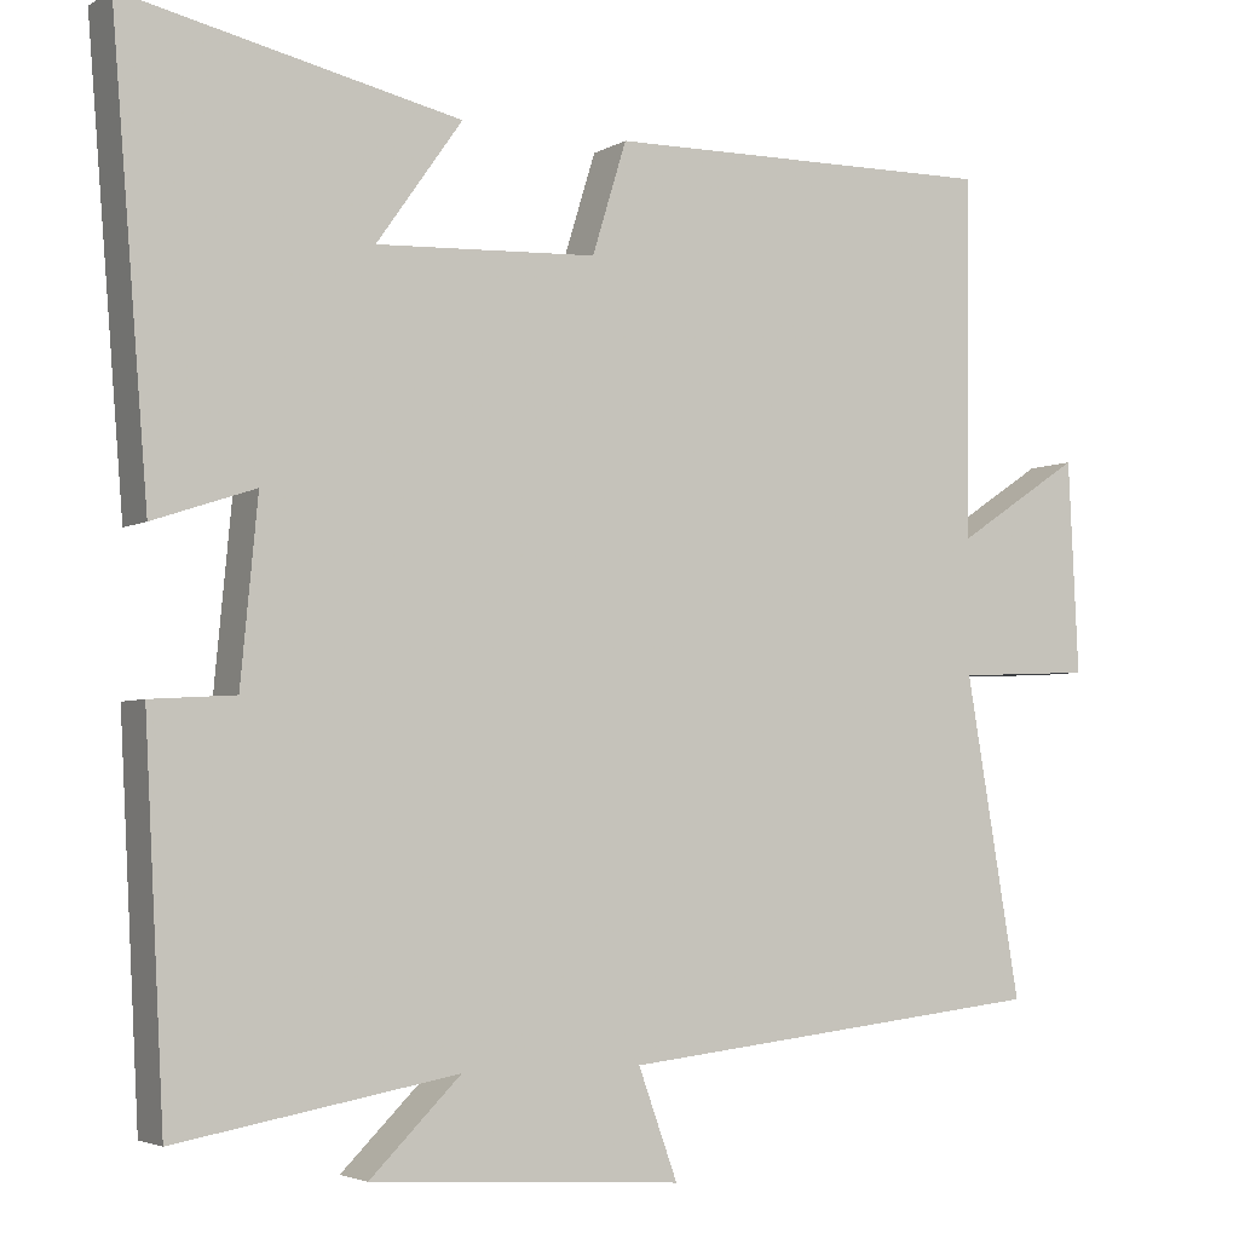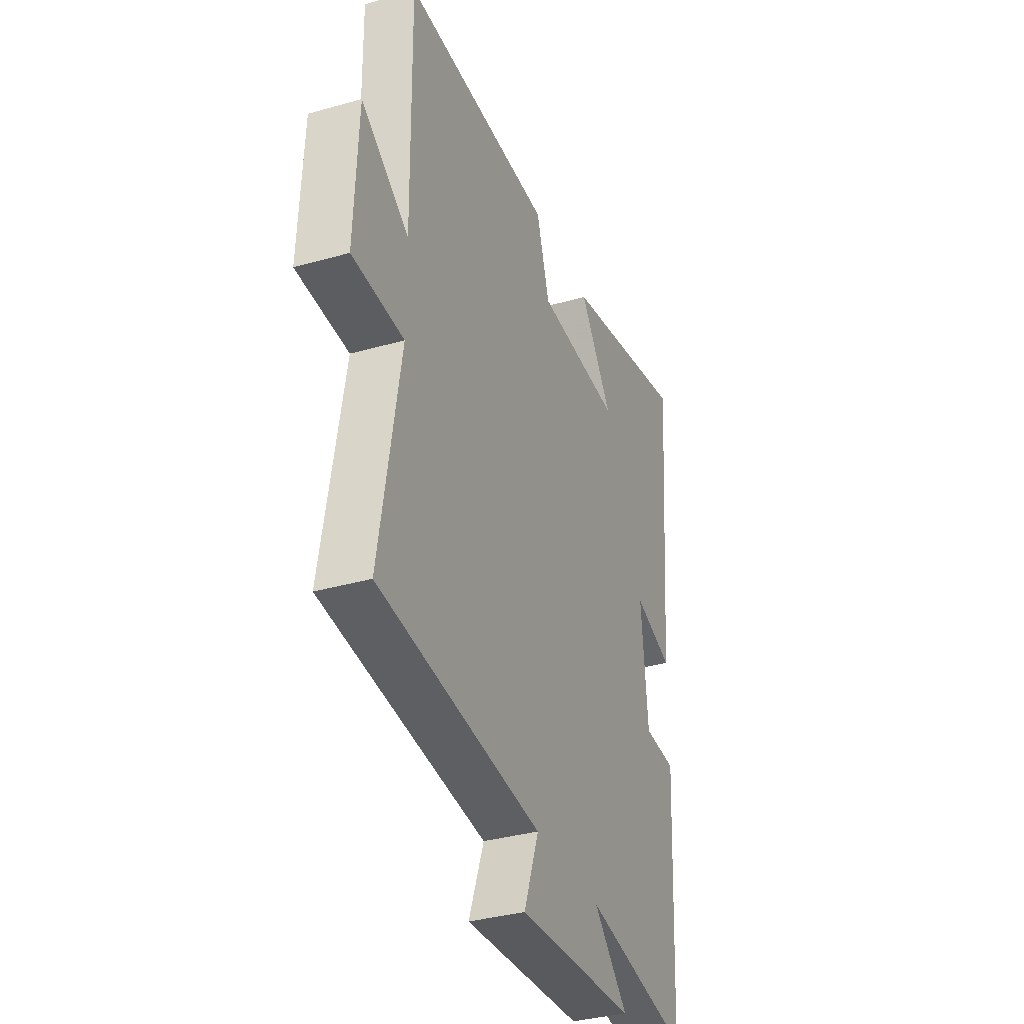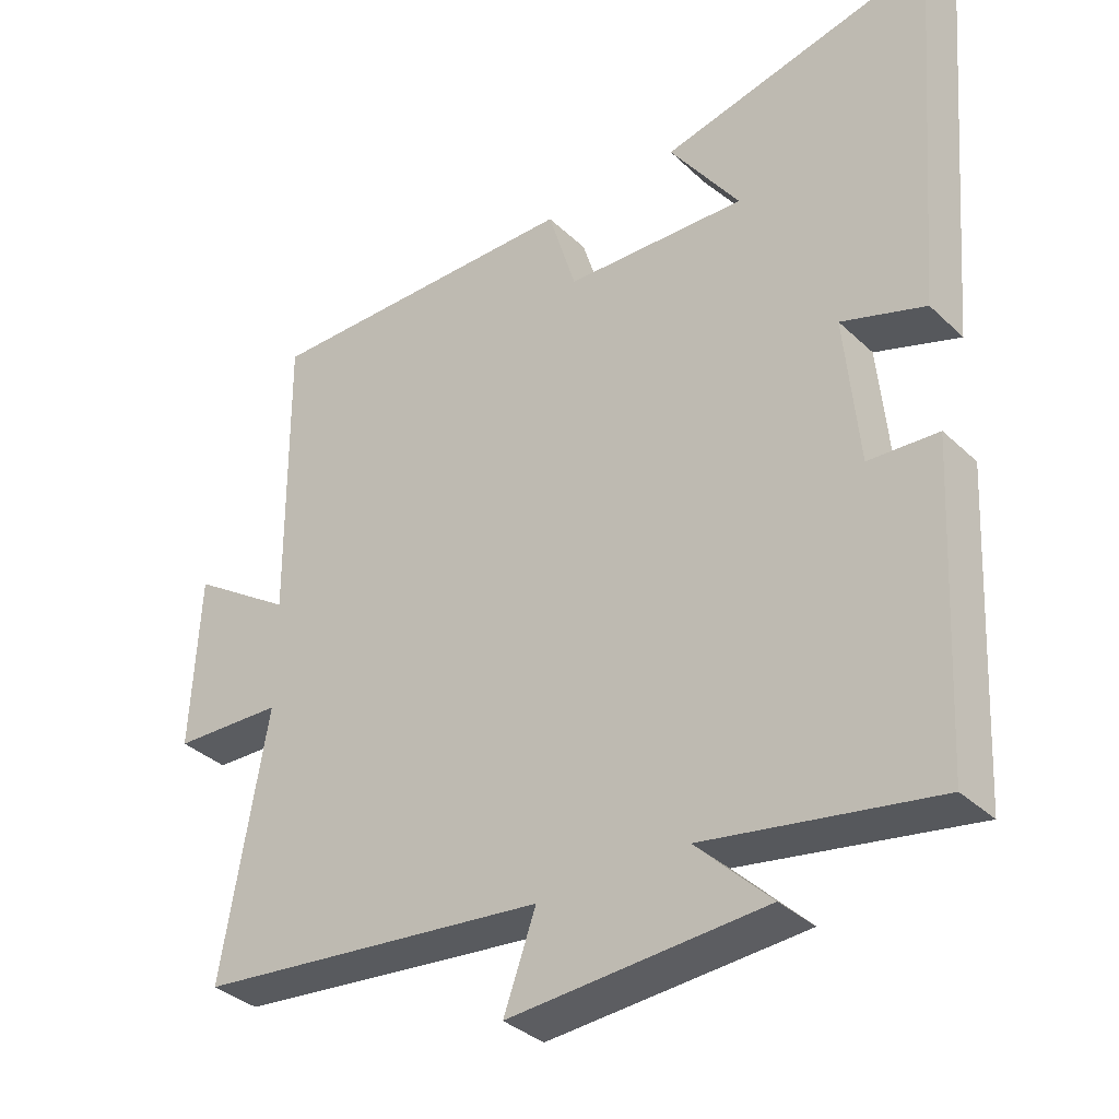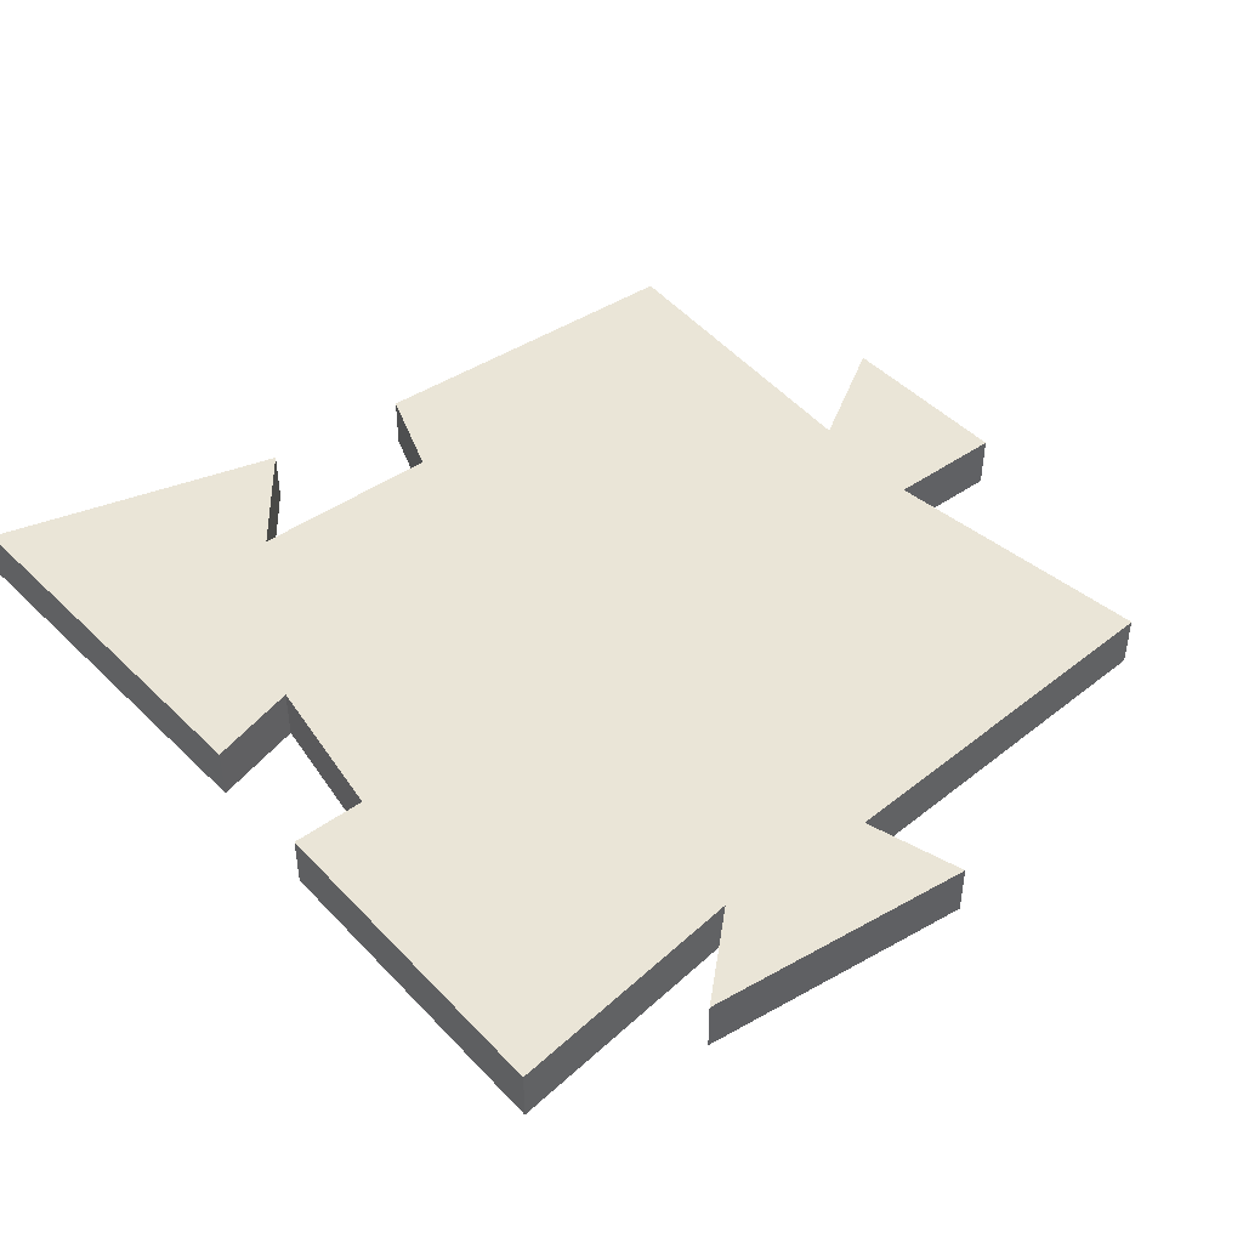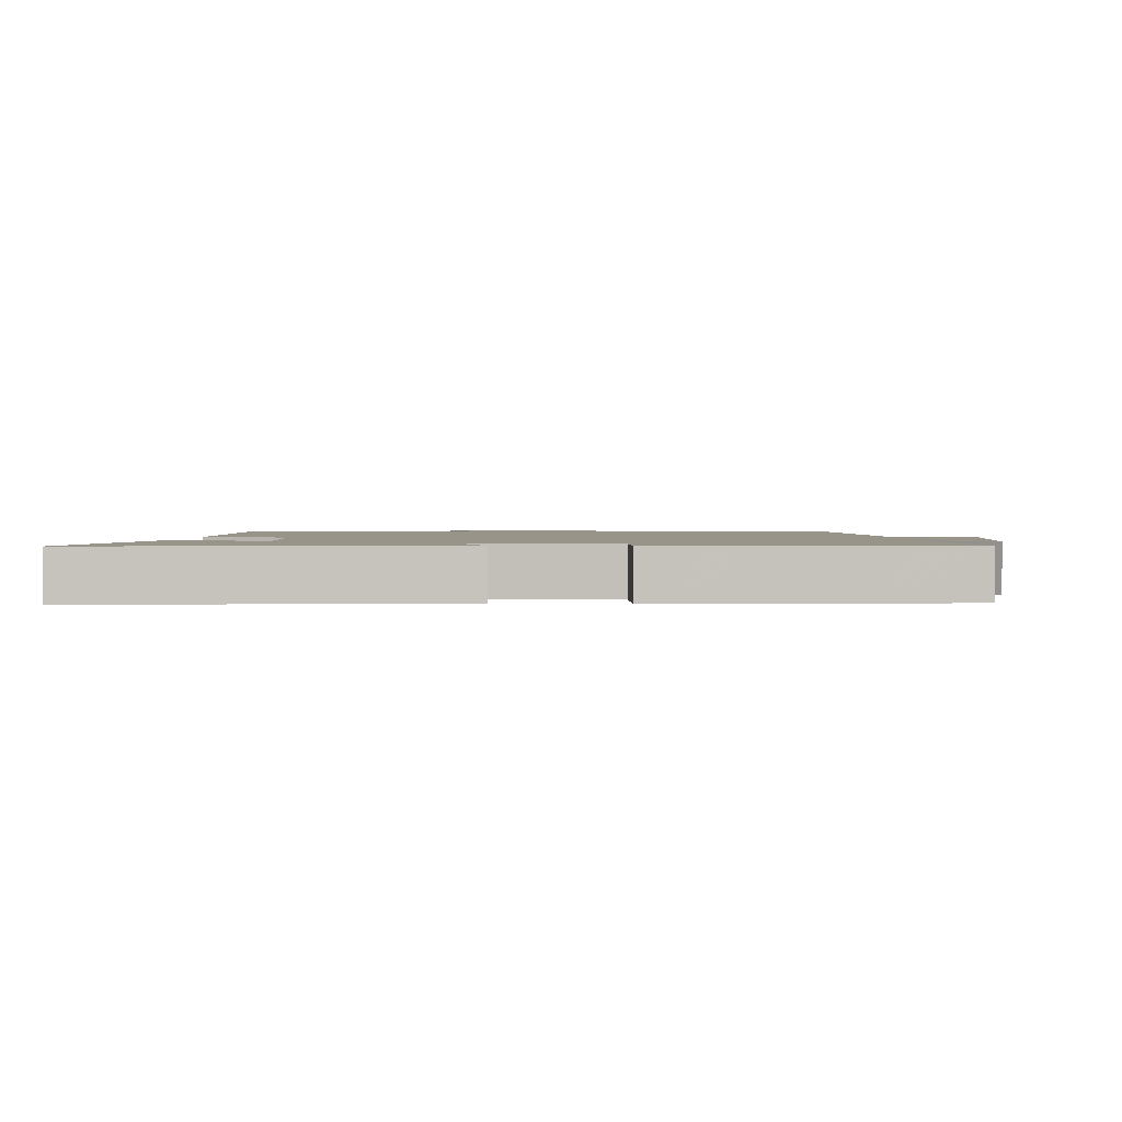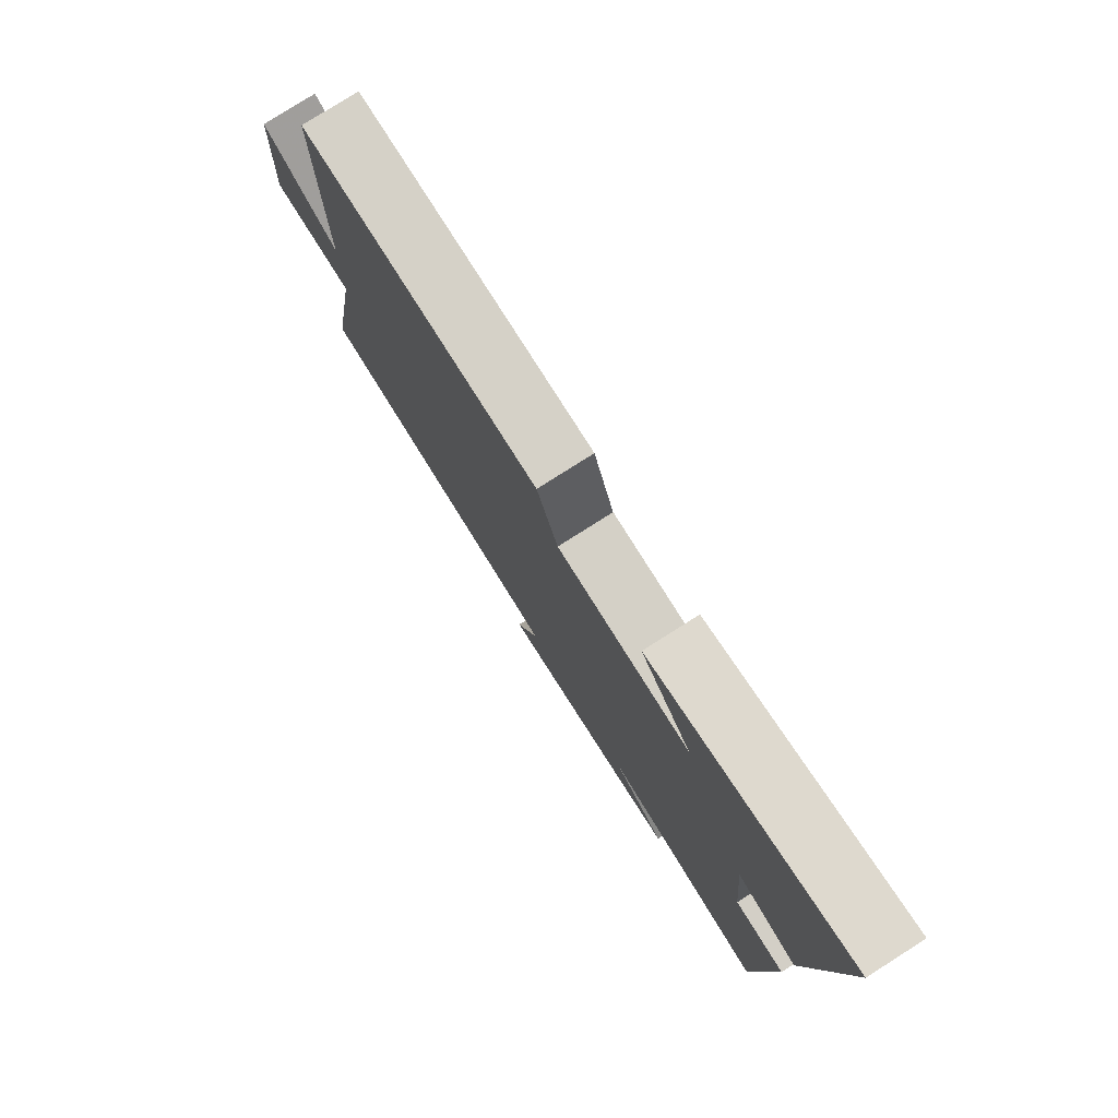
<metadata>
{"format":"obj","ext":"obj","renderer":"f3d","projection":"perspective","resolution":1024,"background":"white","views":[{"elev":-3.8,"azim":150.5,"up":"+Z"},{"elev":-34.8,"azim":-69.1,"up":"+Z"},{"elev":-35.3,"azim":39.1,"up":"+Z"},{"elev":44.0,"azim":143.3,"up":"+Y"},{"elev":1.7,"azim":91.2,"up":"+Y"},{"elev":78.9,"azim":57.6,"up":"+Z"}]}
</metadata>
<code>
v -0.504 0.07 0.506
v -0.045 0.07 0.5
v -0.005 0.07 0.37
v 0.253 0.07 0.358
v 0.153 0.07 0.5
v 0.543 0.07 0.587
v 0.5 0.07 0.057
v 0.381 0.07 0.097
v 0.401 0.07 -0.113
v 0.5 0.07 -0.119
v 0.477 0.07 -0.558
v 0.15 0.07 -0.5
v 0.256 0.07 -0.605
v -0.108 0.07 -0.627
v -0.062 0.07 -0.5
v -0.564 0.07 -0.444
v -0.5 0.07 -0.072
v -0.658 0.07 -0.065
v -0.646 0.07 0.183
v -0.5 0.07 0.086
v -0.504 0 0.506
v -0.045 0 0.5
v -0.005 0 0.37
v 0.253 0 0.358
v 0.153 0 0.5
v 0.543 0 0.587
v 0.5 0 0.057
v 0.381 0 0.097
v 0.401 0 -0.113
v 0.5 0 -0.119
v 0.477 0 -0.558
v 0.15 0 -0.5
v 0.256 0 -0.605
v -0.108 0 -0.627
v -0.062 0 -0.5
v -0.564 0 -0.444
v -0.5 0 -0.072
v -0.658 0 -0.065
v -0.646 0 0.183
v -0.5 0 0.086
f 17 18 19 20
f 15 16 17
f 15 17 20
f 12 13 14 15
f 12 15 20 1
f 9 10 11 12
f 8 9 12 1
f 4 5 6 7
f 3 4 7 8
f 1 2 3
f 1 3 8
f 40 39 38 37
f 37 36 35
f 40 37 35
f 35 34 33 32
f 21 40 35 32
f 32 31 30 29
f 21 32 29 28
f 27 26 25 24
f 28 27 24 23
f 23 22 21
f 28 23 21
f 1 21 22 2
f 2 22 23 3
f 3 23 24 4
f 4 24 25 5
f 5 25 26 6
f 6 26 27 7
f 7 27 28 8
f 8 28 29 9
f 9 29 30 10
f 10 30 31 11
f 11 31 32 12
f 12 32 33 13
f 13 33 34 14
f 14 34 35 15
f 15 35 36 16
f 16 36 37 17
f 17 37 38 18
f 18 38 39 19
f 19 39 40 20
f 20 40 21 1

</code>
